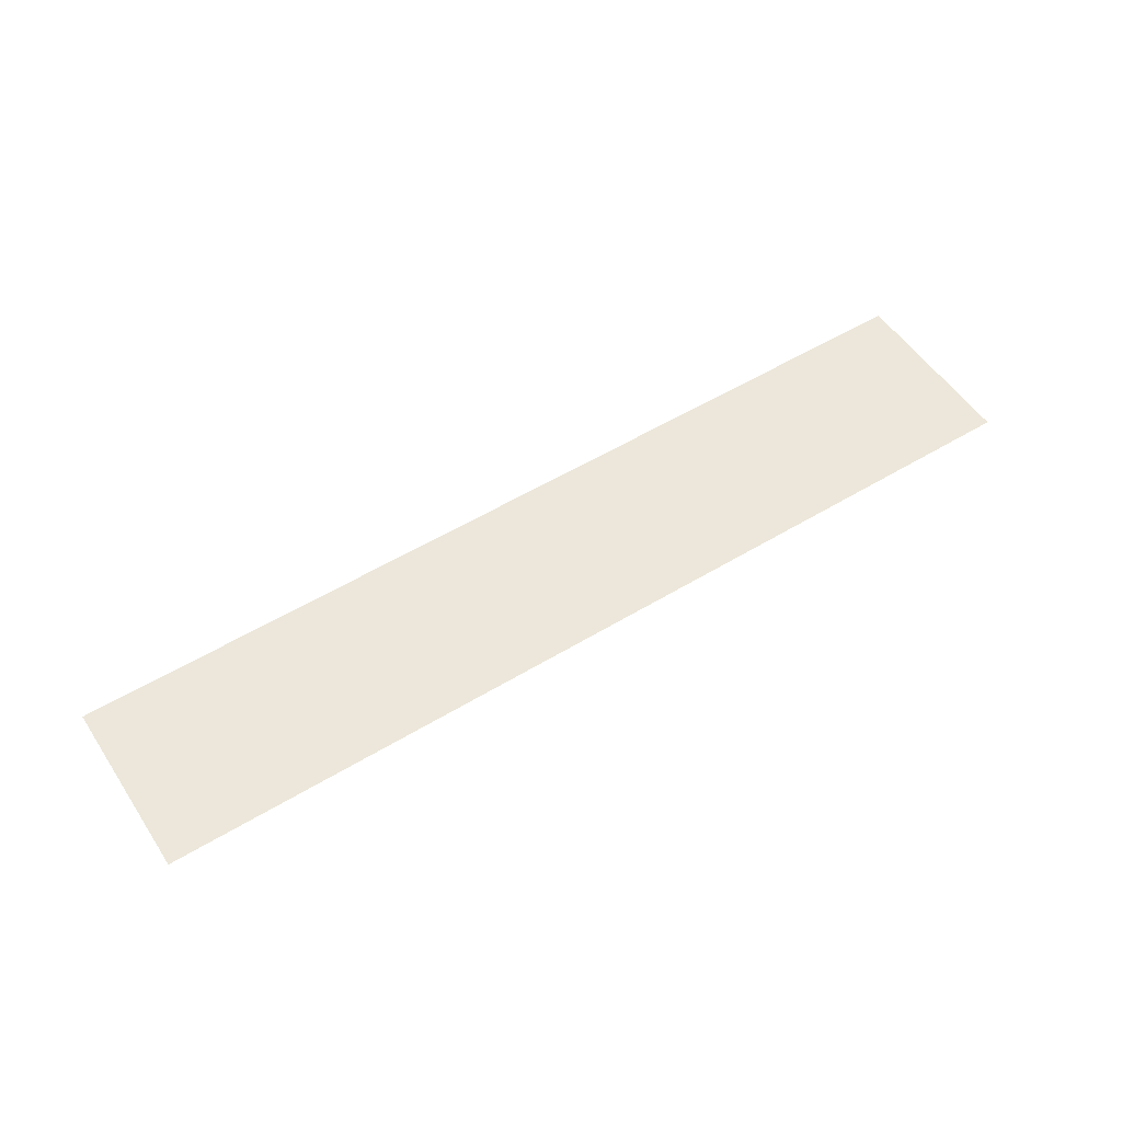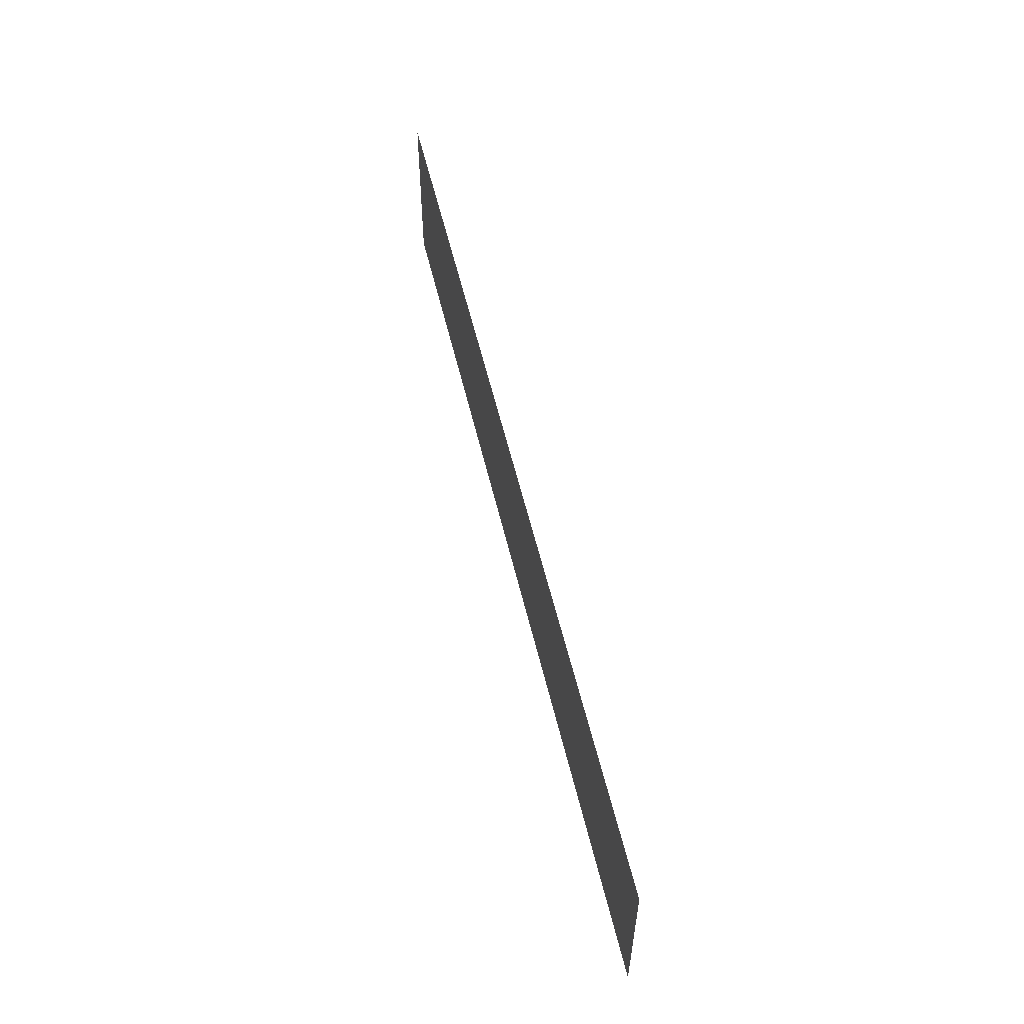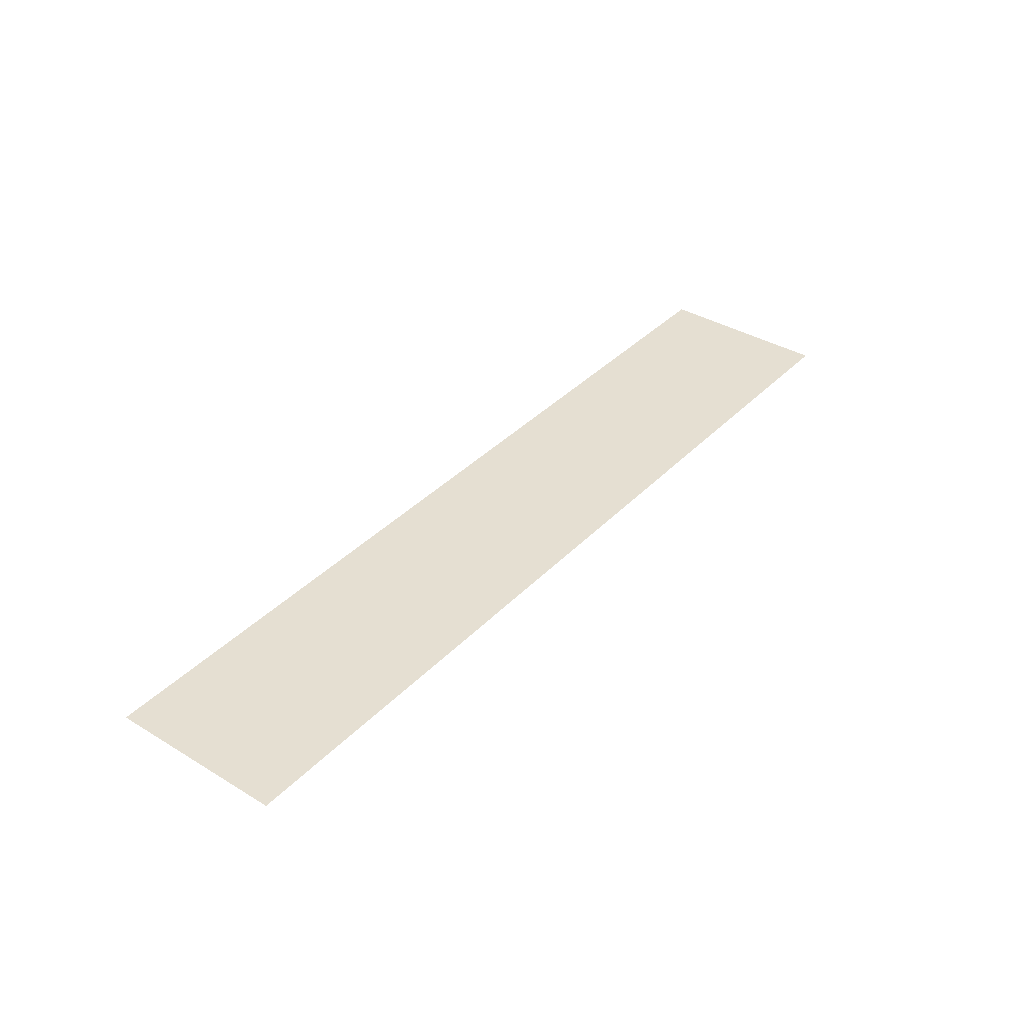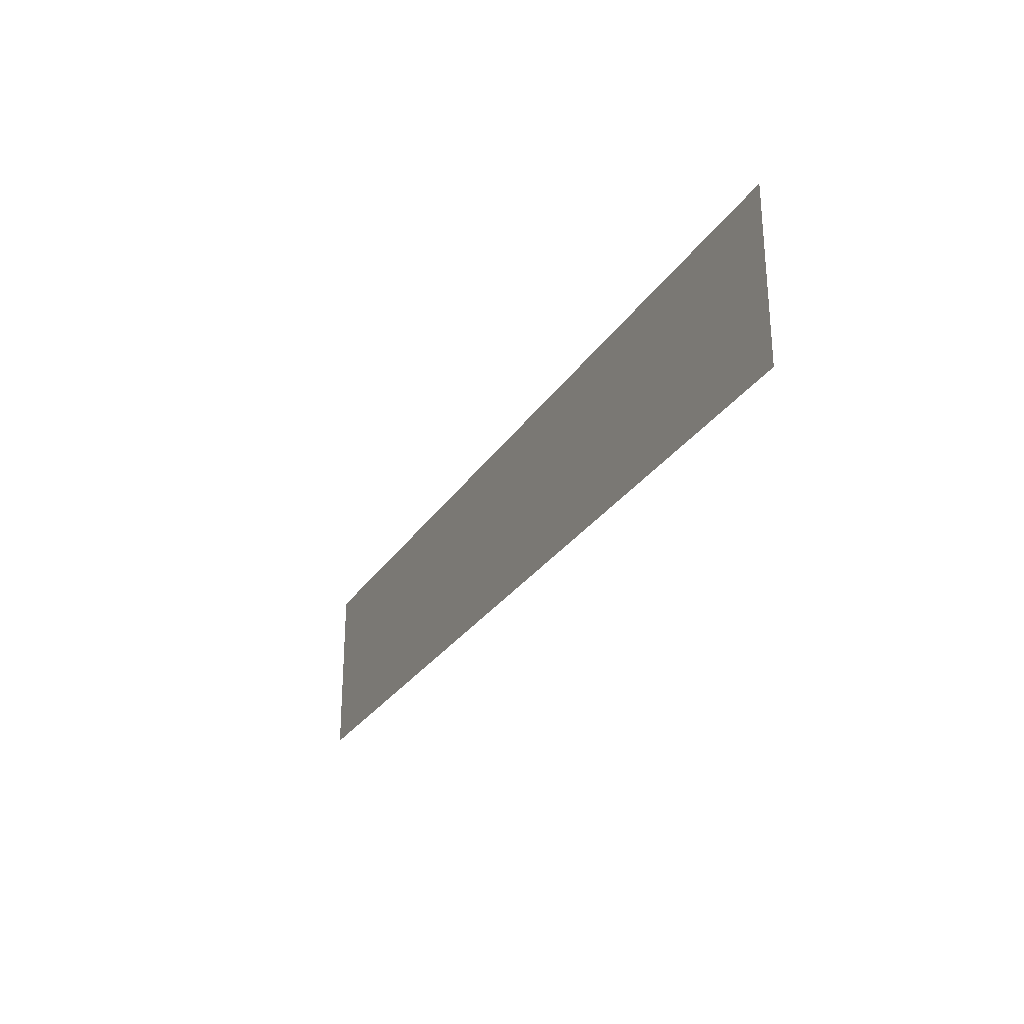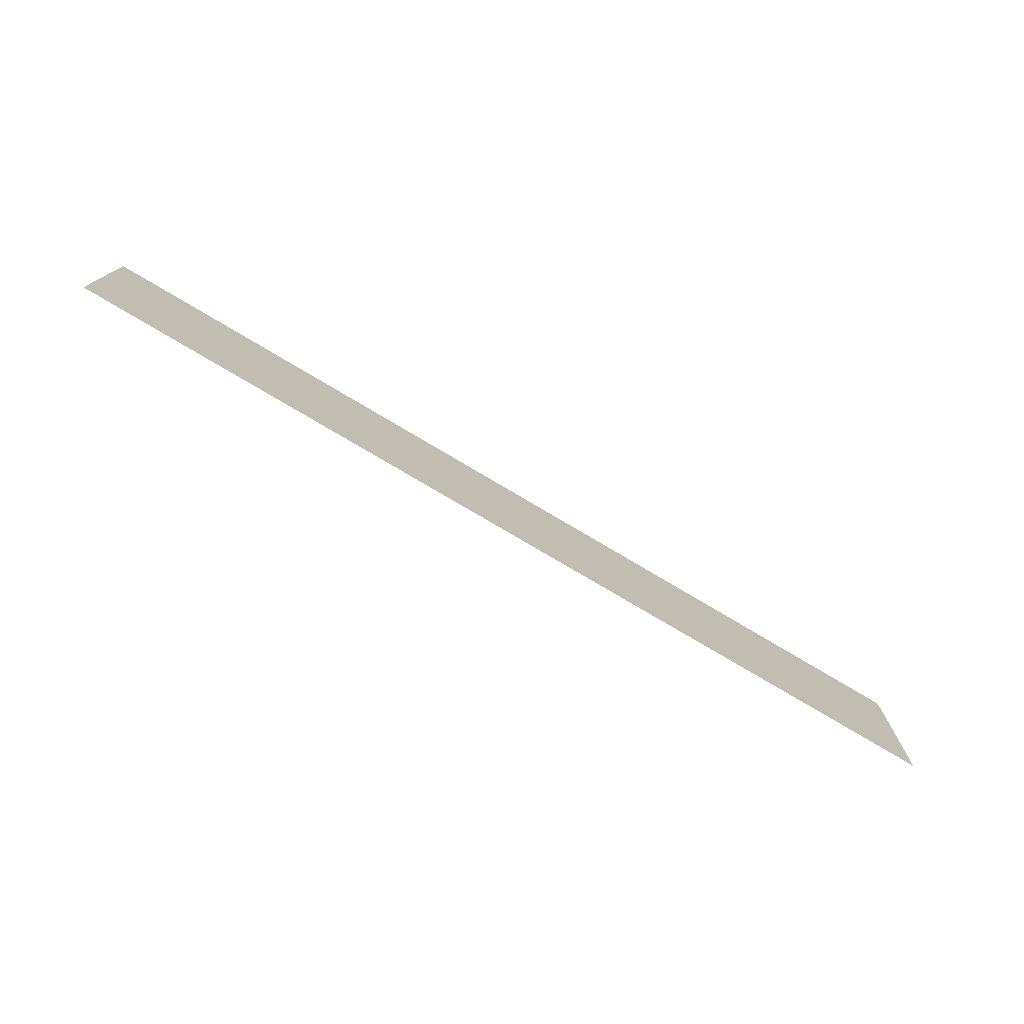
<metadata>
{"format":"obj","ext":"obj","renderer":"f3d","projection":"perspective","resolution":1024,"background":"white","views":[{"elev":53.7,"azim":147.1,"up":"+Z"},{"elev":55.2,"azim":-103.1,"up":"+Y"},{"elev":37.3,"azim":127.8,"up":"+Z"},{"elev":-27.6,"azim":-116.2,"up":"+Y"},{"elev":-76.0,"azim":-30.8,"up":"+Y"}]}
</metadata>
<code>
v -2.517 2.969 0.05
v -2.517 2.033 0.05
v 2.339 2.969 0.05
v 2.339 2.033 0.05
g Terrain_(7)_1638_0
f 1 3 2
f 2 3 4

</code>
